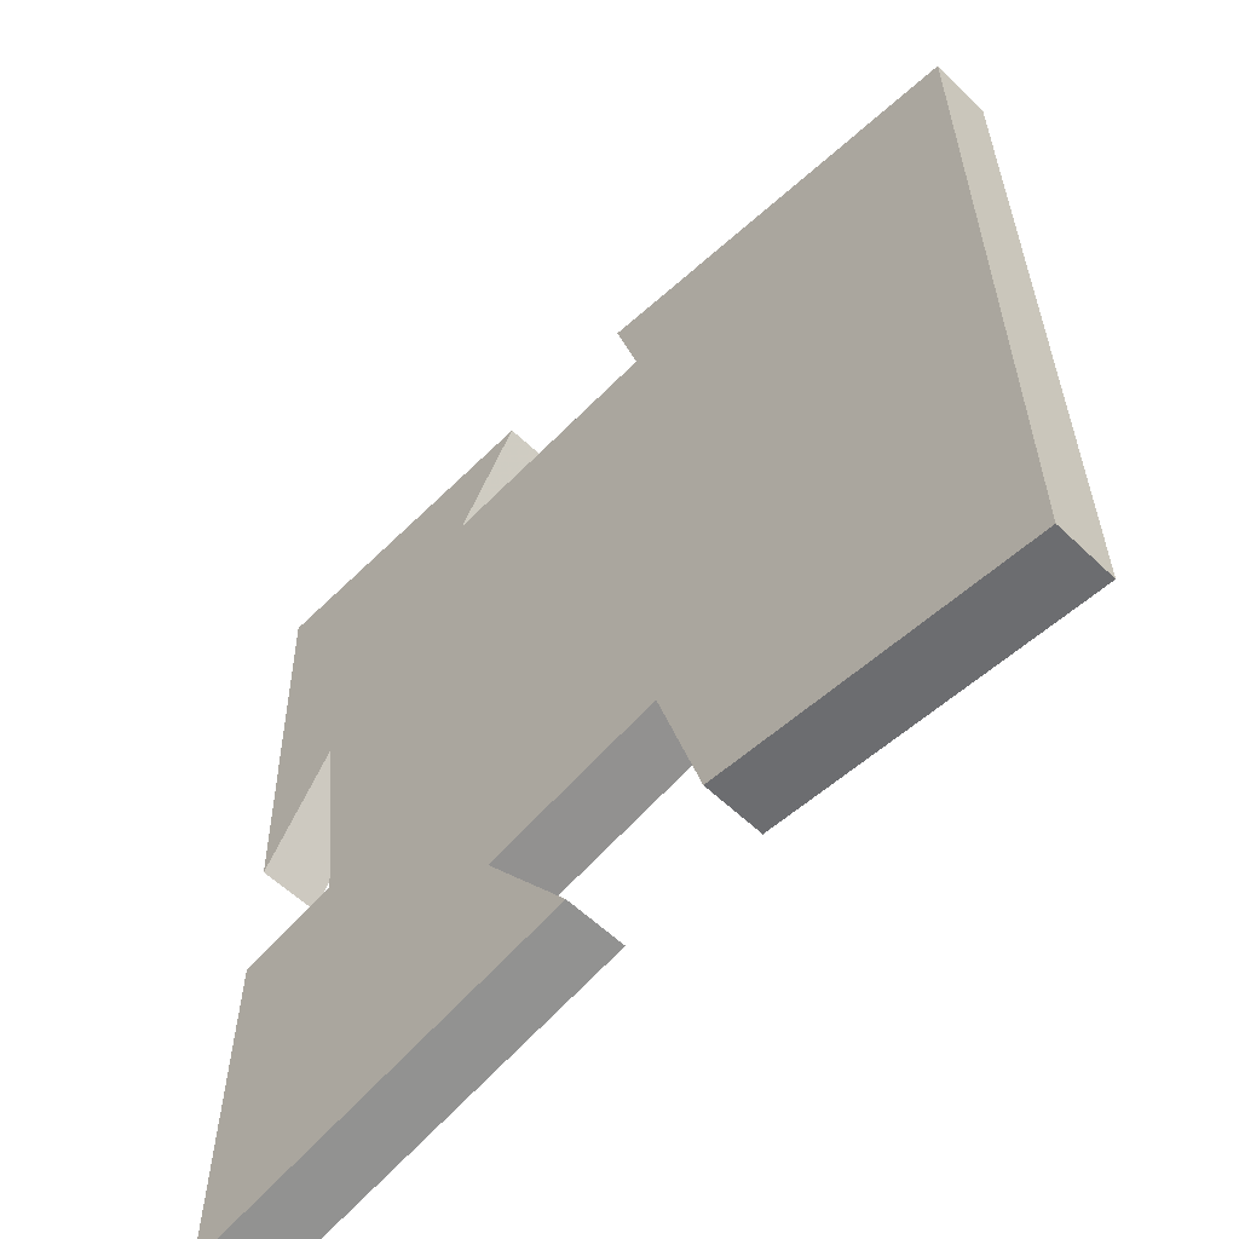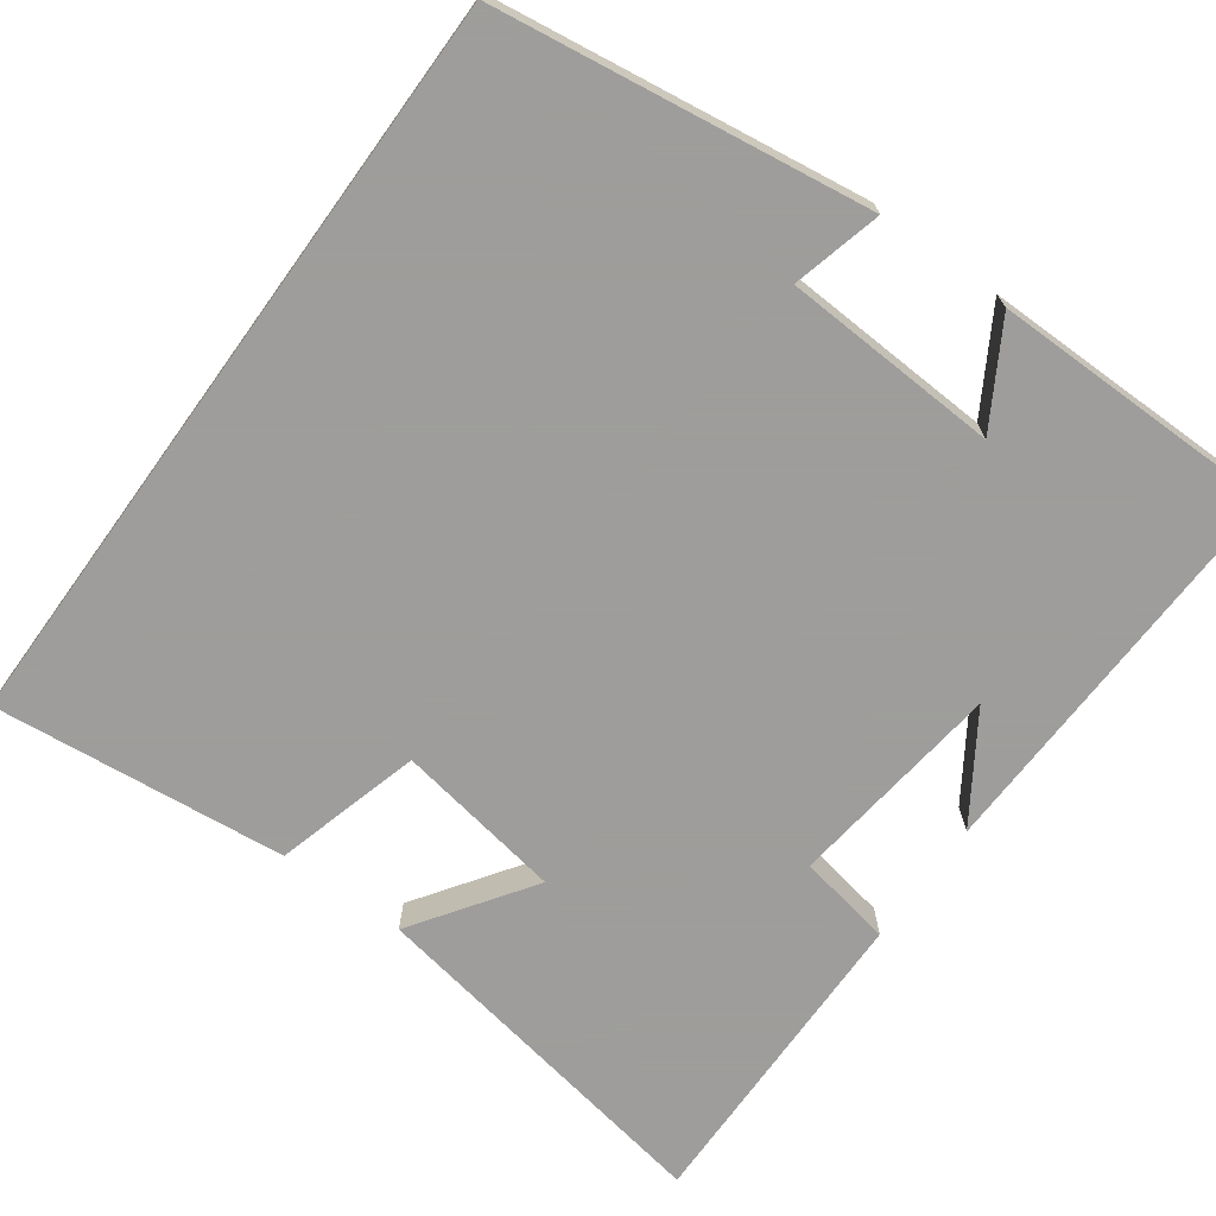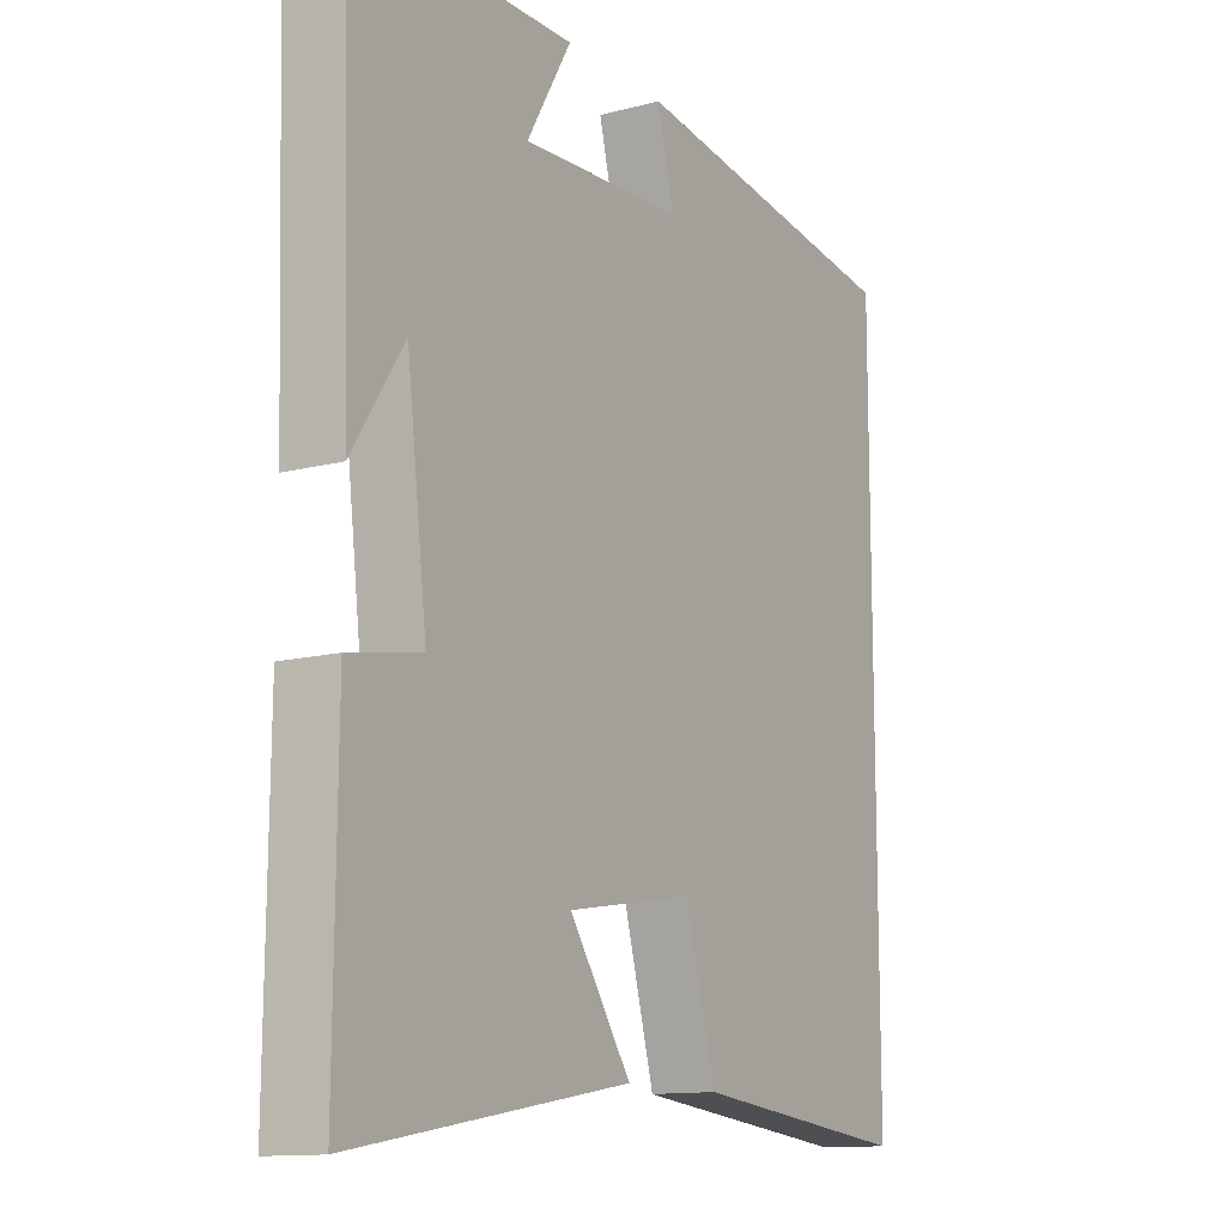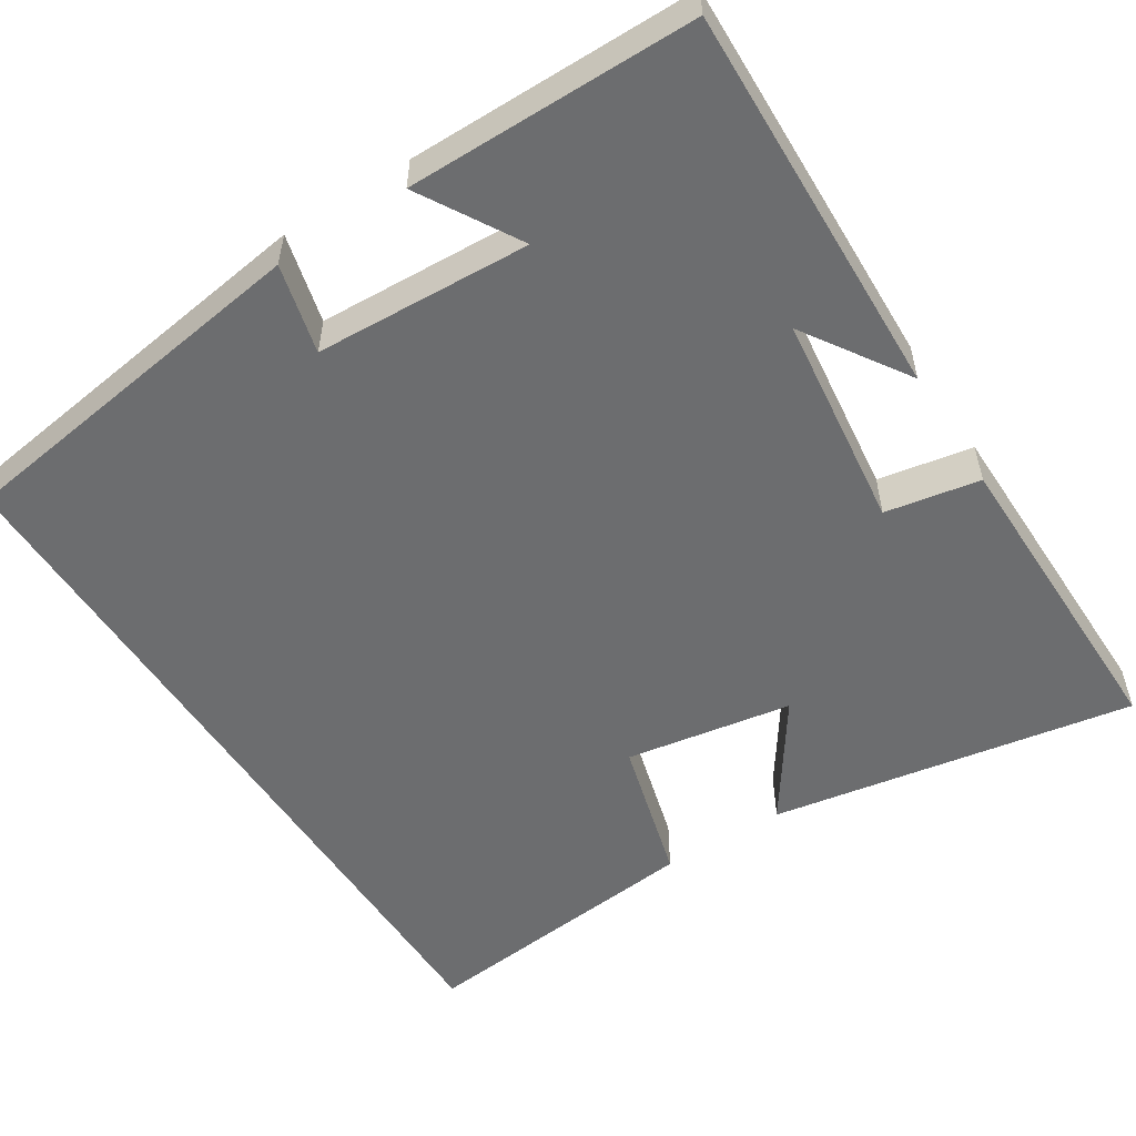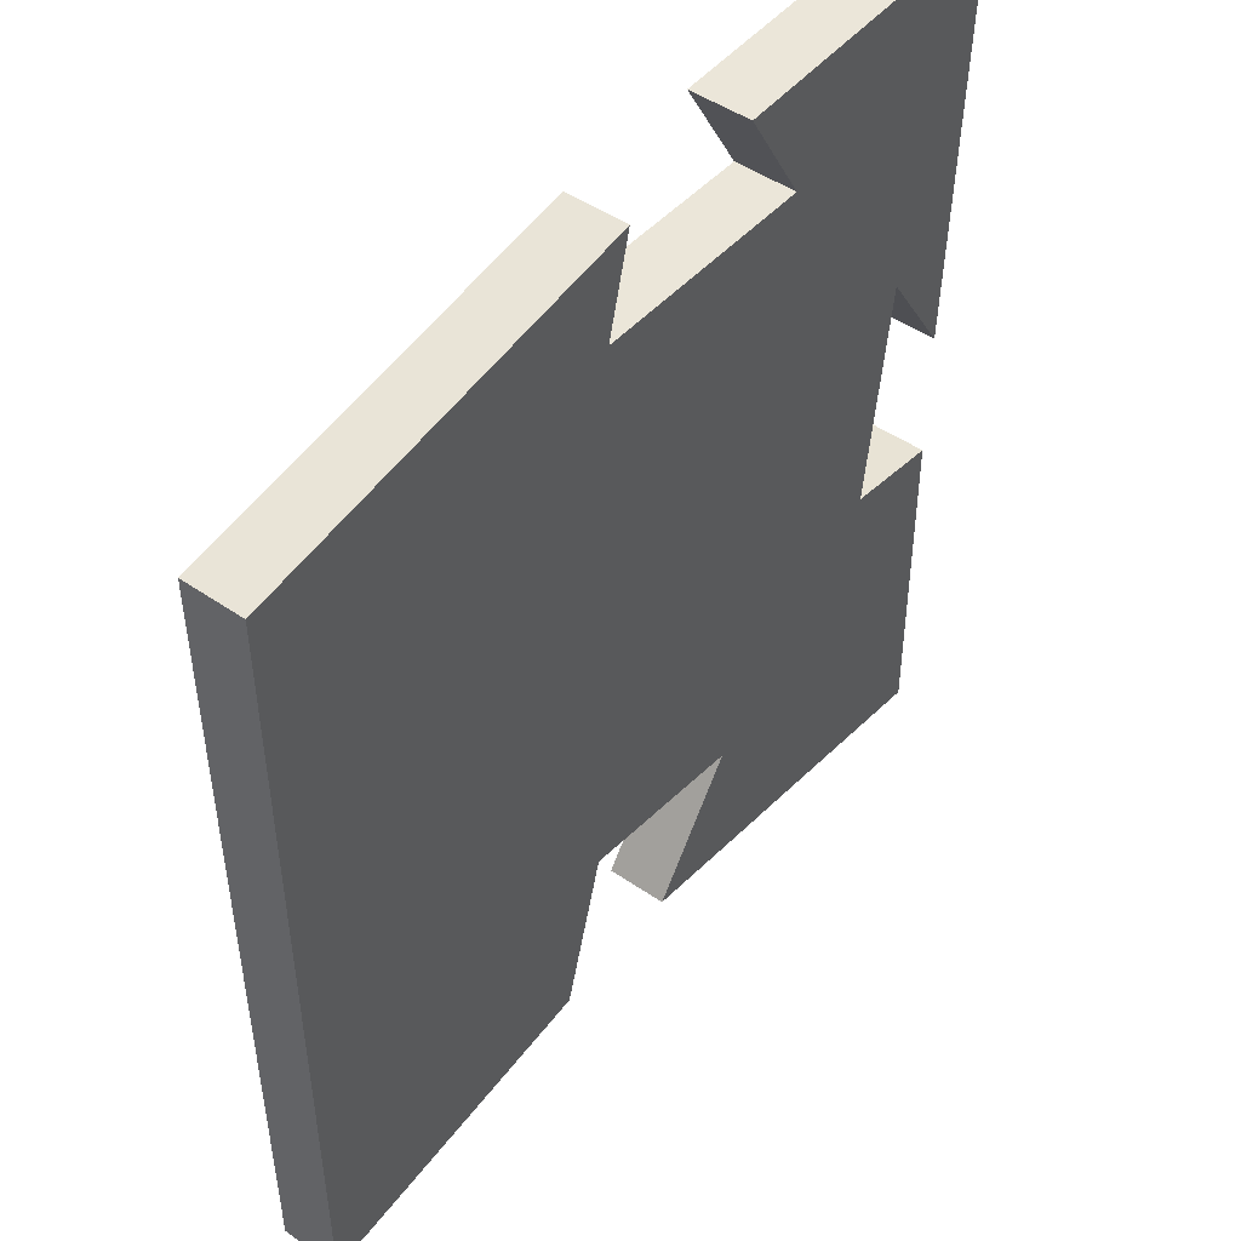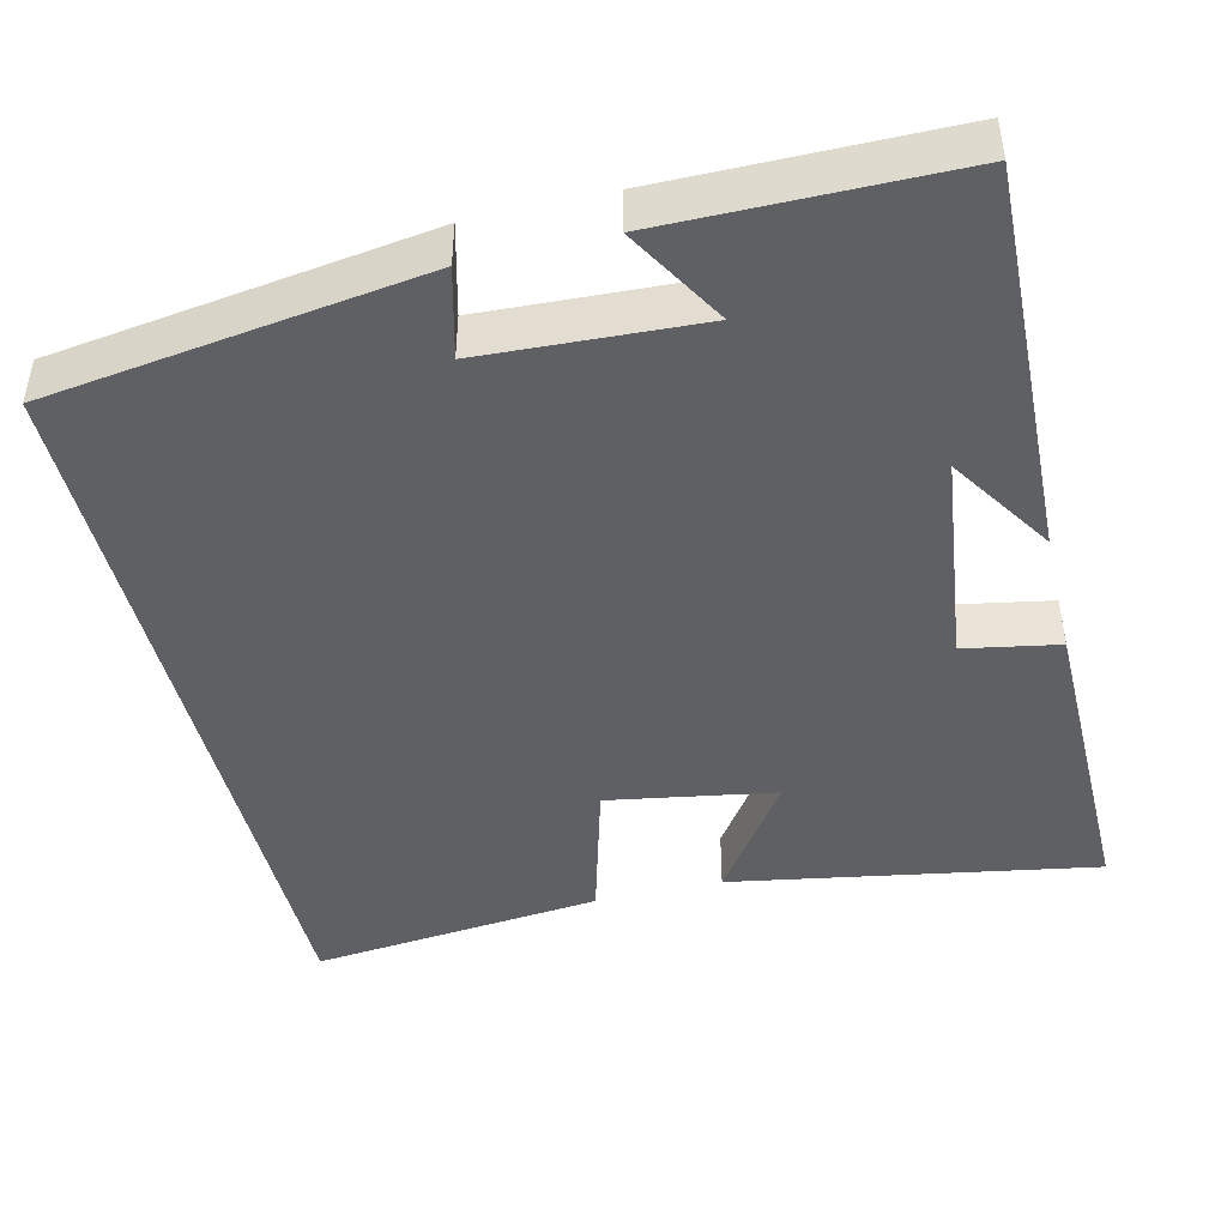
<metadata>
{"format":"obj","ext":"obj","renderer":"f3d","projection":"perspective","resolution":1024,"background":"white","views":[{"elev":-58.8,"azim":-134.5,"up":"+Z"},{"elev":-70.7,"azim":-35.9,"up":"+Y"},{"elev":-12.7,"azim":121.1,"up":"+Z"},{"elev":-53.9,"azim":32.6,"up":"+Y"},{"elev":48.1,"azim":-52.3,"up":"+Z"},{"elev":-44.6,"azim":13.5,"up":"+Y"}]}
</metadata>
<code>
v 0.517 0.07 0.498
v 0.5 0.07 -0.009
v 0.413 0.07 0.125
v 0.379 0.07 -0.151
v 0.5 0.07 -0.173
v 0.504 0.07 -0.581
v 0.037 0.07 -0.5
v 0.141 0.07 -0.349
v -0.073 0.07 -0.313
v -0.125 0.07 -0.5
v -0.5 0.07 -0.539
v -0.5 0.07 0.433
v -0.024 0.07 0.5
v -0.053 0.07 0.386
v 0.223 0.07 0.372
v 0.148 0.07 0.5
v 0.517 0 0.498
v 0.5 0 -0.009
v 0.413 0 0.125
v 0.379 0 -0.151
v 0.5 0 -0.173
v 0.504 0 -0.581
v 0.037 0 -0.5
v 0.141 0 -0.349
v -0.073 0 -0.313
v -0.125 0 -0.5
v -0.5 0 -0.539
v -0.5 0 0.433
v -0.024 0 0.5
v -0.053 0 0.386
v 0.223 0 0.372
v 0.148 0 0.5
f 15 16 1
f 11 12 13 14
f 9 10 11 14
f 8 9 14 15
f 6 7 8
f 5 6 8
f 4 5 8
f 3 4 8 15
f 1 2 3
f 1 3 15
f 17 32 31
f 30 29 28 27
f 30 27 26 25
f 31 30 25 24
f 24 23 22
f 24 22 21
f 24 21 20
f 31 24 20 19
f 19 18 17
f 31 19 17
f 1 17 18 2
f 2 18 19 3
f 3 19 20 4
f 4 20 21 5
f 5 21 22 6
f 6 22 23 7
f 7 23 24 8
f 8 24 25 9
f 9 25 26 10
f 10 26 27 11
f 11 27 28 12
f 12 28 29 13
f 13 29 30 14
f 14 30 31 15
f 15 31 32 16
f 16 32 17 1

</code>
